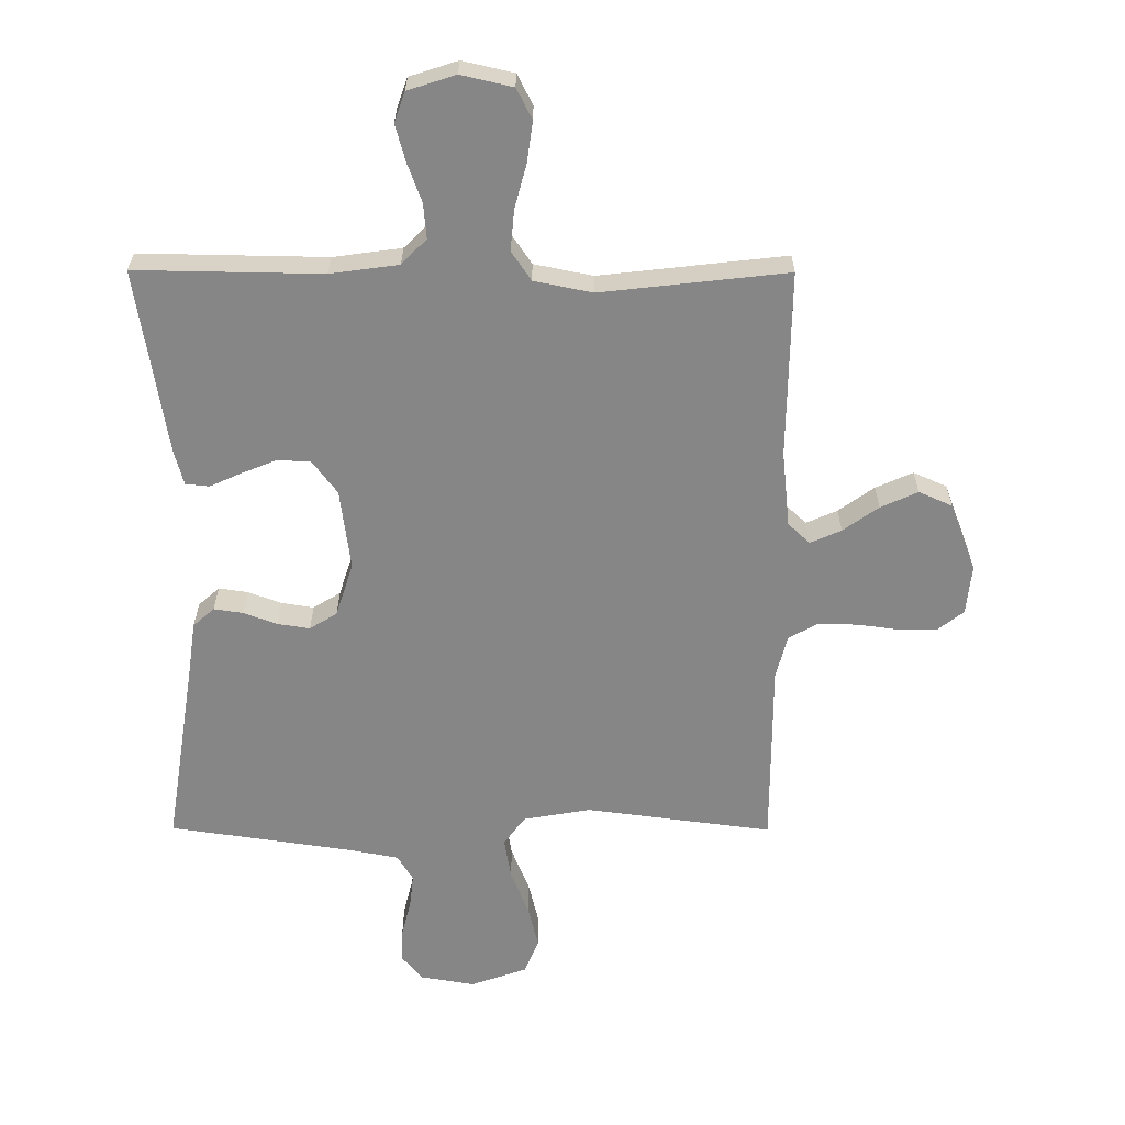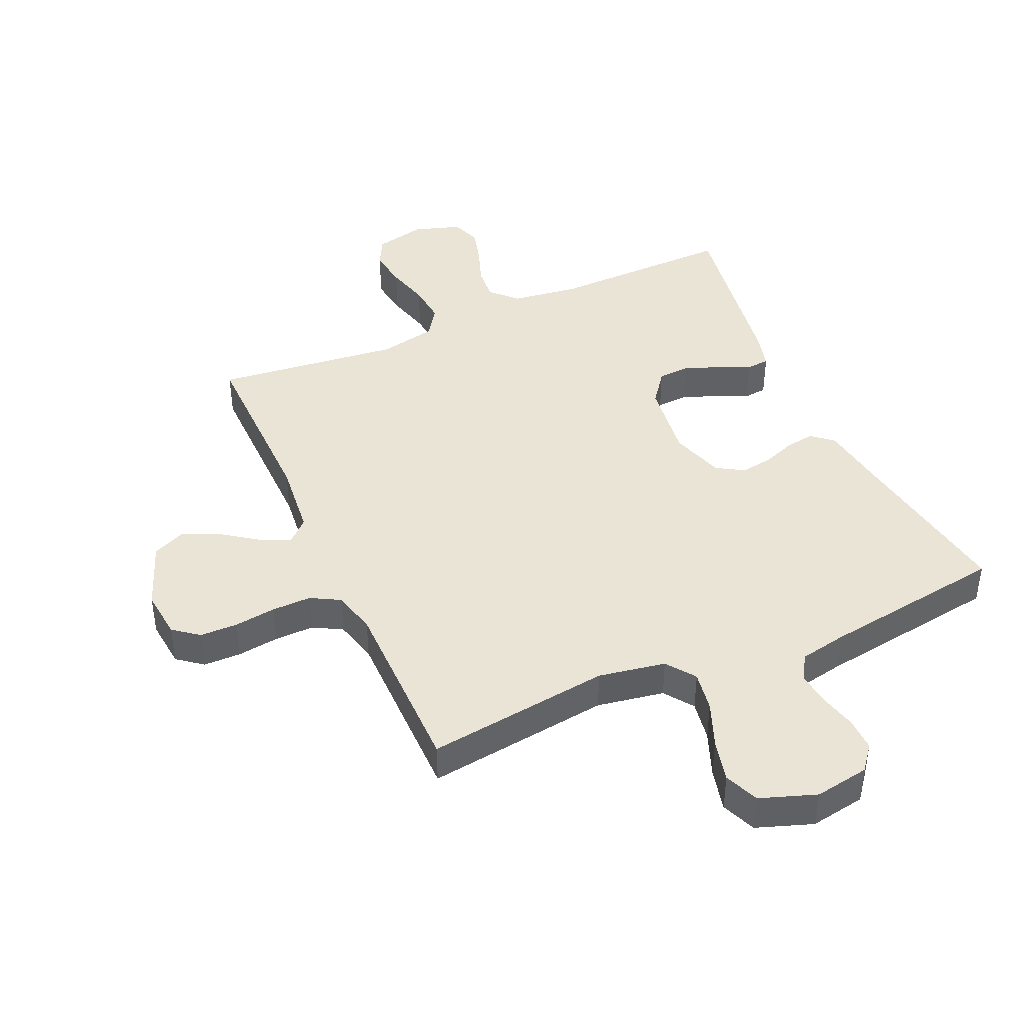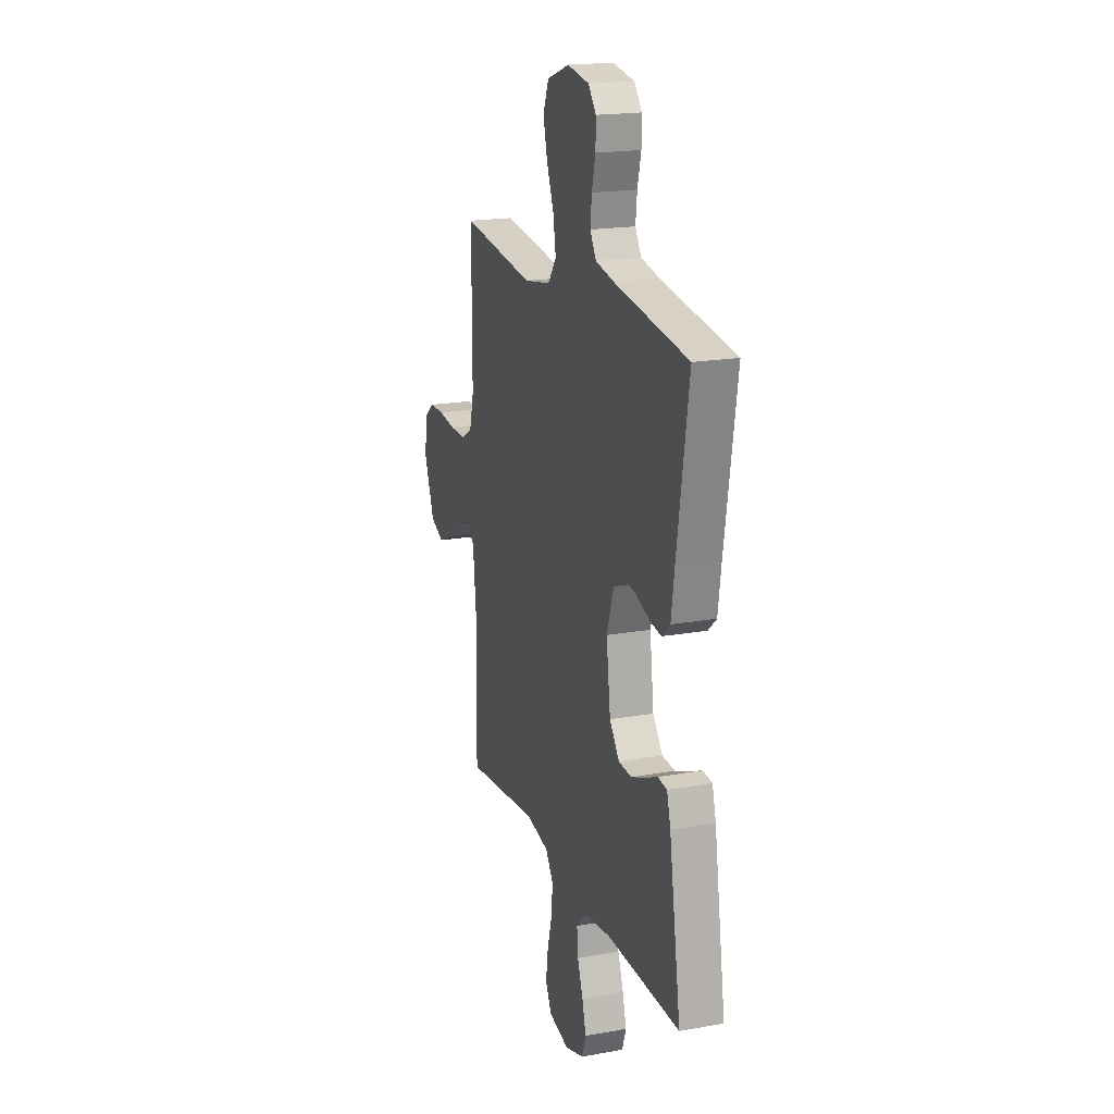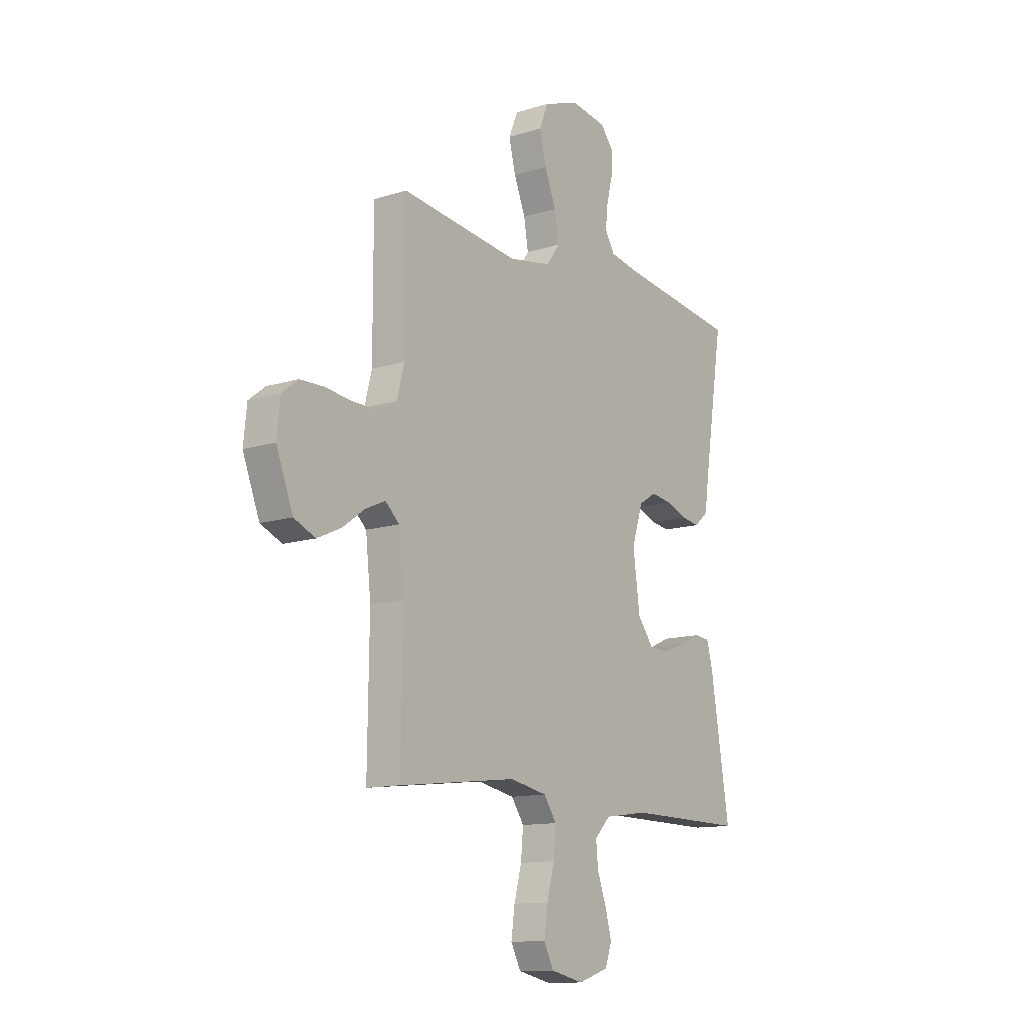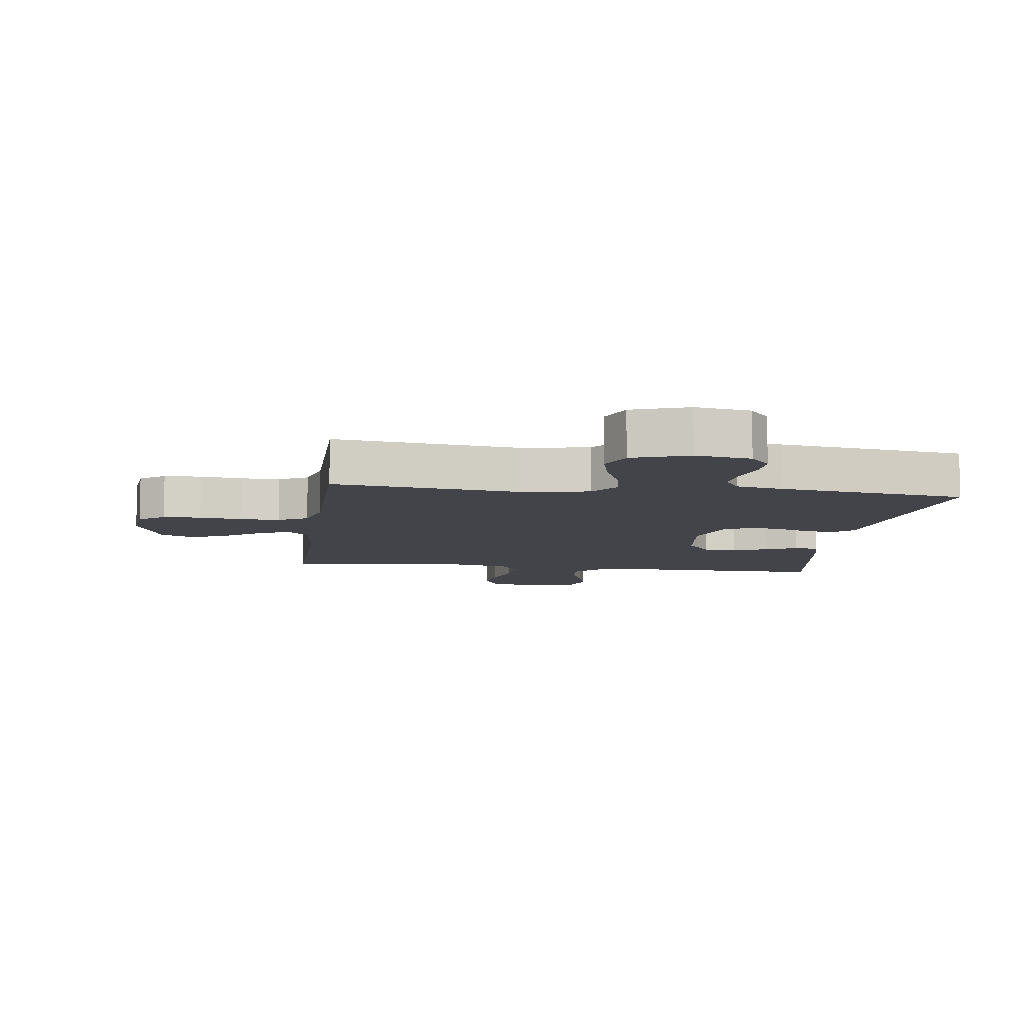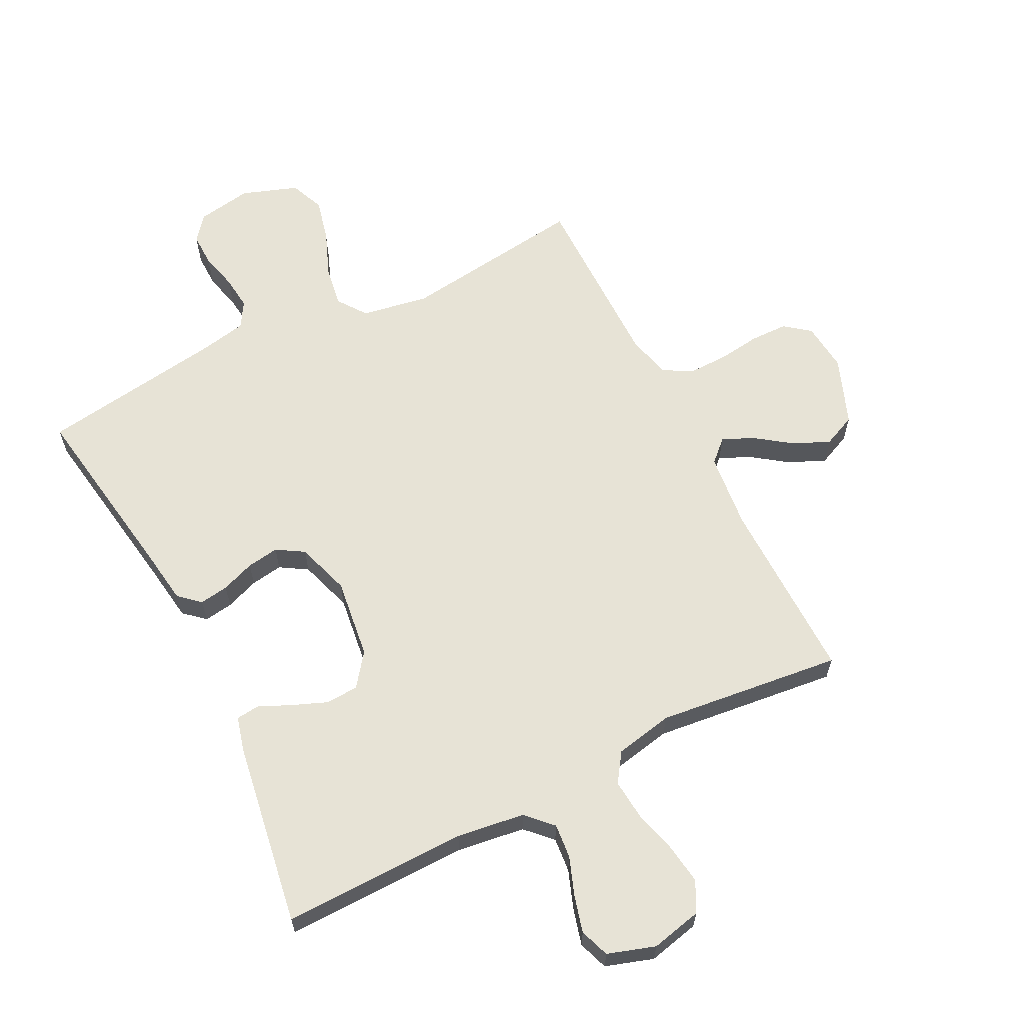
<metadata>
{"format":"obj","ext":"obj","renderer":"f3d","projection":"perspective","resolution":1024,"background":"white","views":[{"elev":-62.2,"azim":179.8,"up":"+Y"},{"elev":42.4,"azim":-24.0,"up":"+Y"},{"elev":19.0,"azim":71.2,"up":"+Z"},{"elev":-12.4,"azim":-53.4,"up":"+Z"},{"elev":-8.4,"azim":-7.5,"up":"+Y"},{"elev":62.7,"azim":153.2,"up":"+Y"}]}
</metadata>
<code>
v -0.5 0.07 0.5
v -0.2 0.07 0.461
v -0.091 0.07 0.48
v -0.057 0.07 0.527
v -0.068 0.07 0.593
v -0.097 0.07 0.666
v -0.114 0.07 0.736
v -0.091 0.07 0.792
v 0 0.07 0.824
v 0.089 0.07 0.809
v 0.121 0.07 0.769
v 0.12 0.07 0.715
v 0.105 0.07 0.655
v 0.099 0.07 0.6
v 0.124 0.07 0.559
v 0.2 0.07 0.544
v 0.5 0.07 0.5
v 0.453 0.07 0.2
v 0.44 0.07 0.109
v 0.406 0.07 0.079
v 0.359 0.07 0.086
v 0.305 0.07 0.106
v 0.253 0.07 0.114
v 0.209 0.07 0.087
v 0.181 0.07 0
v 0.198 0.07 -0.13
v 0.238 0.07 -0.183
v 0.291 0.07 -0.186
v 0.348 0.07 -0.163
v 0.399 0.07 -0.14
v 0.437 0.07 -0.144
v 0.452 0.07 -0.2
v 0.5 0.07 -0.5
v 0.2 0.07 -0.495
v 0.09 0.07 -0.51
v 0.05 0.07 -0.551
v 0.055 0.07 -0.607
v 0.078 0.07 -0.67
v 0.094 0.07 -0.729
v 0.077 0.07 -0.777
v 0 0.07 -0.802
v -0.083 0.07 -0.783
v -0.108 0.07 -0.734
v -0.099 0.07 -0.669
v -0.08 0.07 -0.598
v -0.074 0.07 -0.532
v -0.106 0.07 -0.485
v -0.2 0.07 -0.466
v -0.5 0.07 -0.5
v -0.496 0.07 -0.2
v -0.509 0.07 -0.077
v -0.544 0.07 -0.044
v -0.594 0.07 -0.066
v -0.651 0.07 -0.107
v -0.711 0.07 -0.134
v -0.765 0.07 -0.11
v -0.807 0.07 0
v -0.799 0.07 0.08
v -0.758 0.07 0.112
v -0.697 0.07 0.113
v -0.629 0.07 0.104
v -0.565 0.07 0.103
v -0.518 0.07 0.129
v -0.5 0.07 0.2
v -0.5 0 0.5
v -0.2 0 0.461
v -0.091 0 0.48
v -0.057 0 0.527
v -0.068 0 0.593
v -0.097 0 0.666
v -0.114 0 0.736
v -0.091 0 0.792
v 0 0 0.824
v 0.089 0 0.809
v 0.121 0 0.769
v 0.12 0 0.715
v 0.105 0 0.655
v 0.099 0 0.6
v 0.124 0 0.559
v 0.2 0 0.544
v 0.5 0 0.5
v 0.453 0 0.2
v 0.44 0 0.109
v 0.406 0 0.079
v 0.359 0 0.086
v 0.305 0 0.106
v 0.253 0 0.114
v 0.209 0 0.087
v 0.181 0 0
v 0.198 0 -0.13
v 0.238 0 -0.183
v 0.291 0 -0.186
v 0.348 0 -0.163
v 0.399 0 -0.14
v 0.437 0 -0.144
v 0.452 0 -0.2
v 0.5 0 -0.5
v 0.2 0 -0.495
v 0.09 0 -0.51
v 0.05 0 -0.551
v 0.055 0 -0.607
v 0.078 0 -0.67
v 0.094 0 -0.729
v 0.077 0 -0.777
v 0 0 -0.802
v -0.083 0 -0.783
v -0.108 0 -0.734
v -0.099 0 -0.669
v -0.08 0 -0.598
v -0.074 0 -0.532
v -0.106 0 -0.485
v -0.2 0 -0.466
v -0.5 0 -0.5
v -0.496 0 -0.2
v -0.509 0 -0.077
v -0.544 0 -0.044
v -0.594 0 -0.066
v -0.651 0 -0.107
v -0.711 0 -0.134
v -0.765 0 -0.11
v -0.807 0 0
v -0.799 0 0.08
v -0.758 0 0.112
v -0.697 0 0.113
v -0.629 0 0.104
v -0.565 0 0.103
v -0.518 0 0.129
v -0.5 0 0.2
f 59 60 61
f 58 59 61
f 57 58 61
f 56 57 61
f 55 56 61
f 54 55 61
f 53 54 61
f 52 53 61 62
f 51 52 62 63
f 48 49 50
f 51 63 64
f 50 51 64
f 48 50 64
f 47 48 64
f 43 44 45
f 42 43 45
f 41 42 45
f 40 41 45
f 39 40 45
f 38 39 45
f 37 38 45
f 36 37 45 46
f 64 1 2
f 47 64 2
f 46 47 2
f 36 46 2
f 35 36 2
f 32 33 34
f 31 32 34
f 30 31 34
f 29 30 34
f 20 21 22
f 19 20 22
f 18 19 22
f 18 22 23
f 17 18 23
f 16 17 23
f 15 16 23 24
f 11 12 13
f 10 11 13
f 9 10 13
f 8 9 13
f 7 8 13
f 6 7 13
f 5 6 13
f 4 5 13 14
f 15 24 25
f 14 15 25
f 4 14 25
f 3 4 25
f 28 29 34 35
f 27 28 35
f 26 27 35
f 25 26 35
f 3 25 35
f 2 3 35
f 125 124 123
f 125 123 122
f 125 122 121
f 125 121 120
f 125 120 119
f 125 119 118
f 125 118 117
f 126 125 117 116
f 127 126 116 115
f 114 113 112
f 128 127 115
f 128 115 114
f 128 114 112
f 128 112 111
f 109 108 107
f 109 107 106
f 109 106 105
f 109 105 104
f 109 104 103
f 109 103 102
f 109 102 101
f 110 109 101 100
f 66 65 128
f 66 128 111
f 66 111 110
f 66 110 100
f 66 100 99
f 98 97 96
f 98 96 95
f 98 95 94
f 98 94 93
f 86 85 84
f 86 84 83
f 86 83 82
f 87 86 82
f 87 82 81
f 87 81 80
f 88 87 80 79
f 77 76 75
f 77 75 74
f 77 74 73
f 77 73 72
f 77 72 71
f 77 71 70
f 77 70 69
f 78 77 69 68
f 89 88 79
f 89 79 78
f 89 78 68
f 89 68 67
f 99 98 93 92
f 99 92 91
f 99 91 90
f 99 90 89
f 99 89 67
f 99 67 66
f 1 65 66 2
f 2 66 67 3
f 3 67 68 4
f 4 68 69 5
f 5 69 70 6
f 6 70 71 7
f 7 71 72 8
f 8 72 73 9
f 9 73 74 10
f 10 74 75 11
f 11 75 76 12
f 12 76 77 13
f 13 77 78 14
f 14 78 79 15
f 15 79 80 16
f 16 80 81 17
f 17 81 82 18
f 18 82 83 19
f 19 83 84 20
f 20 84 85 21
f 21 85 86 22
f 22 86 87 23
f 23 87 88 24
f 24 88 89 25
f 25 89 90 26
f 26 90 91 27
f 27 91 92 28
f 28 92 93 29
f 29 93 94 30
f 30 94 95 31
f 31 95 96 32
f 32 96 97 33
f 33 97 98 34
f 34 98 99 35
f 35 99 100 36
f 36 100 101 37
f 37 101 102 38
f 38 102 103 39
f 39 103 104 40
f 40 104 105 41
f 41 105 106 42
f 42 106 107 43
f 43 107 108 44
f 44 108 109 45
f 45 109 110 46
f 46 110 111 47
f 47 111 112 48
f 48 112 113 49
f 49 113 114 50
f 50 114 115 51
f 51 115 116 52
f 52 116 117 53
f 53 117 118 54
f 54 118 119 55
f 55 119 120 56
f 56 120 121 57
f 57 121 122 58
f 58 122 123 59
f 59 123 124 60
f 60 124 125 61
f 61 125 126 62
f 62 126 127 63
f 63 127 128 64
f 64 128 65 1

</code>
